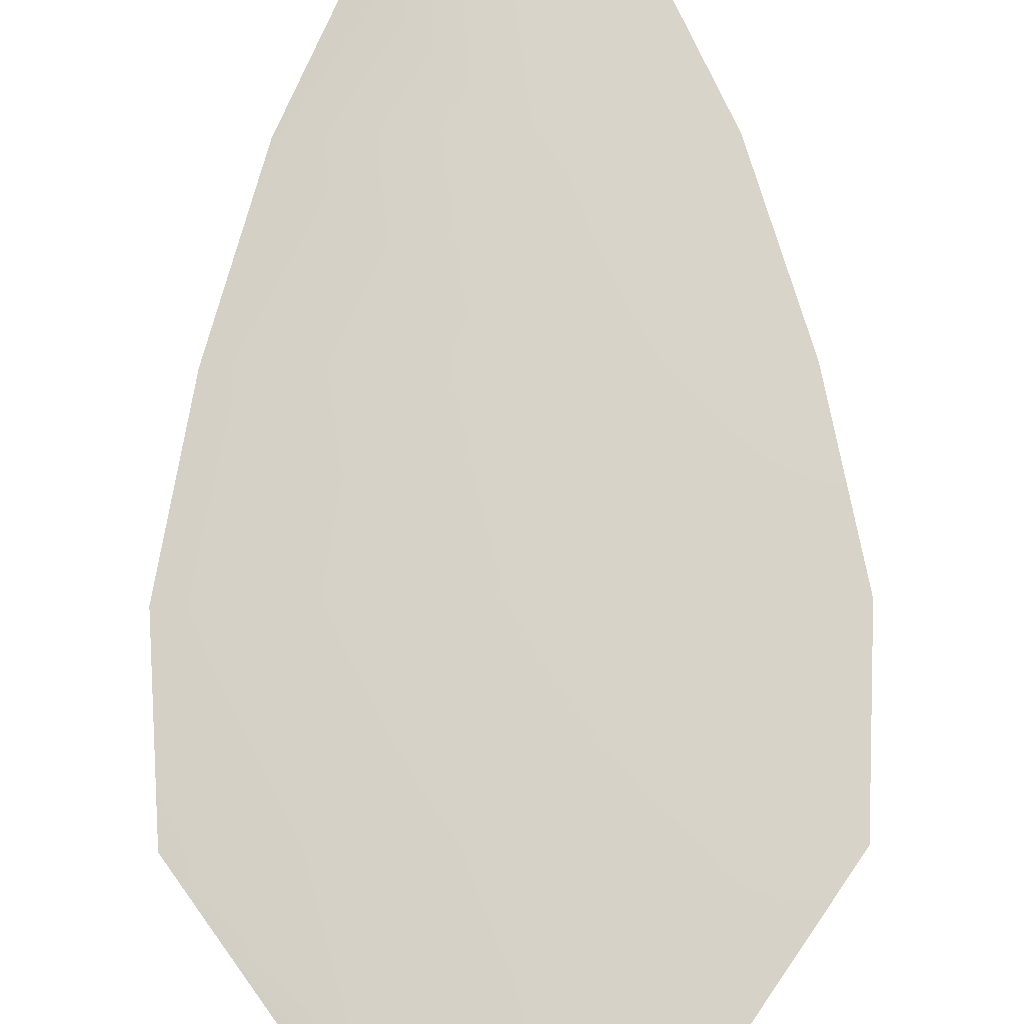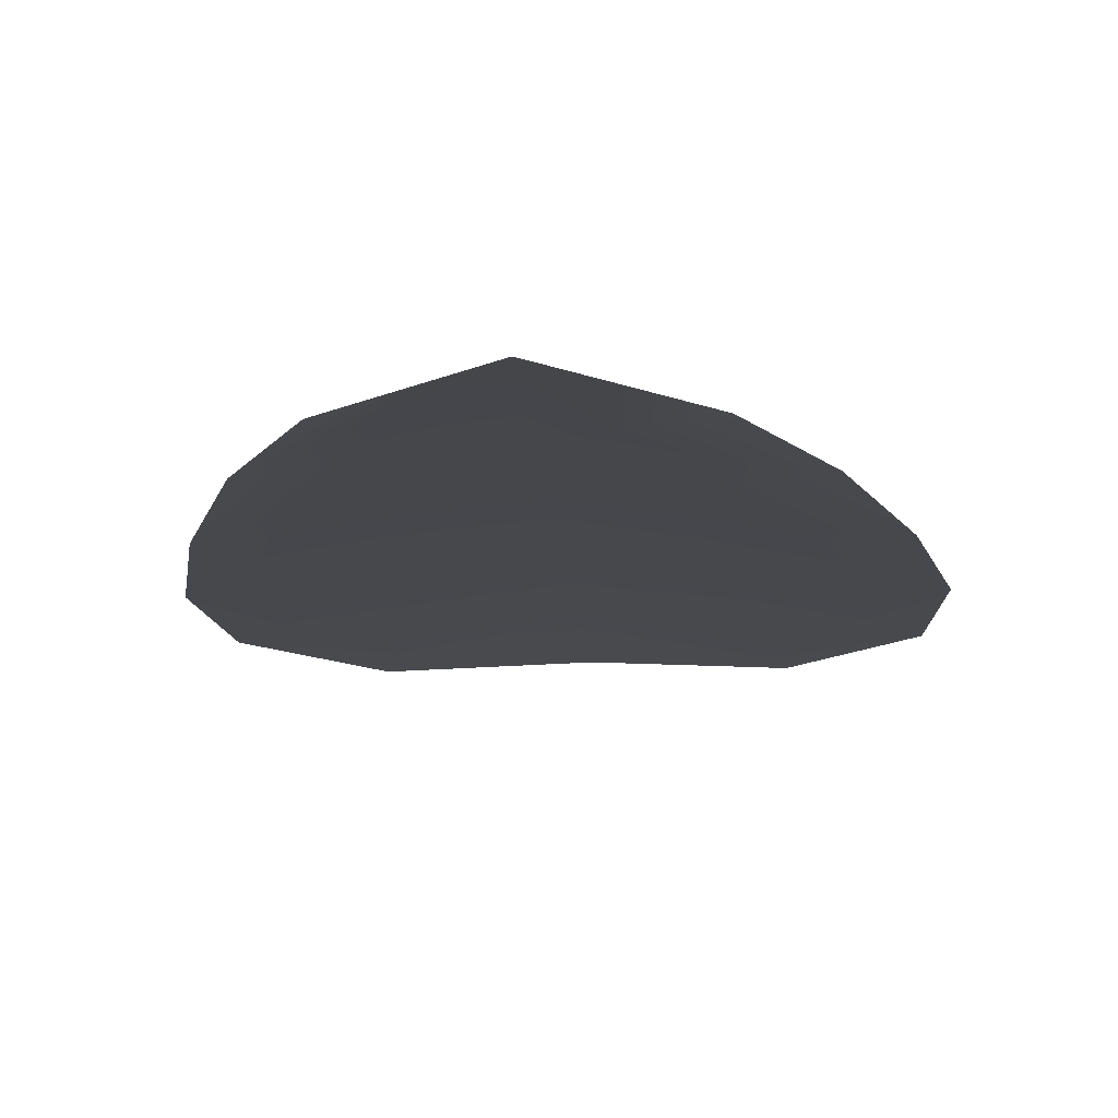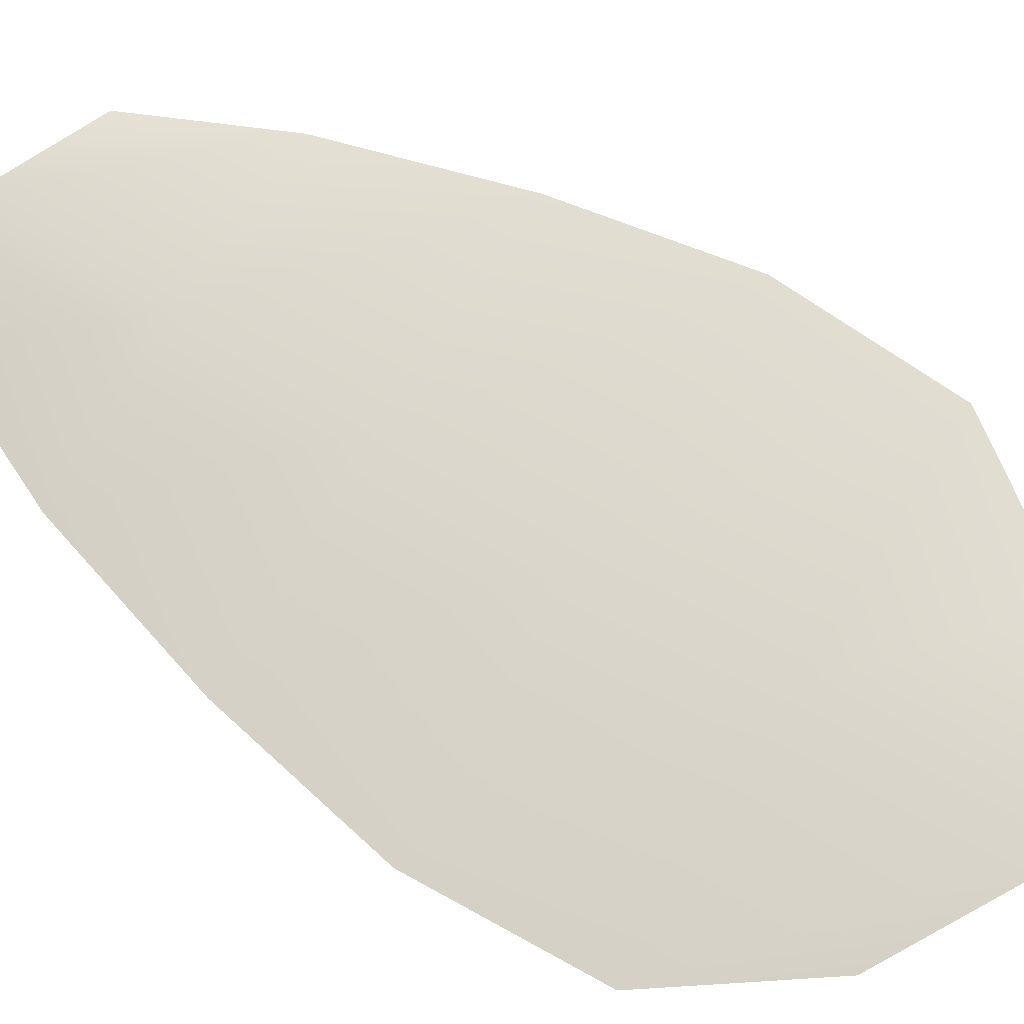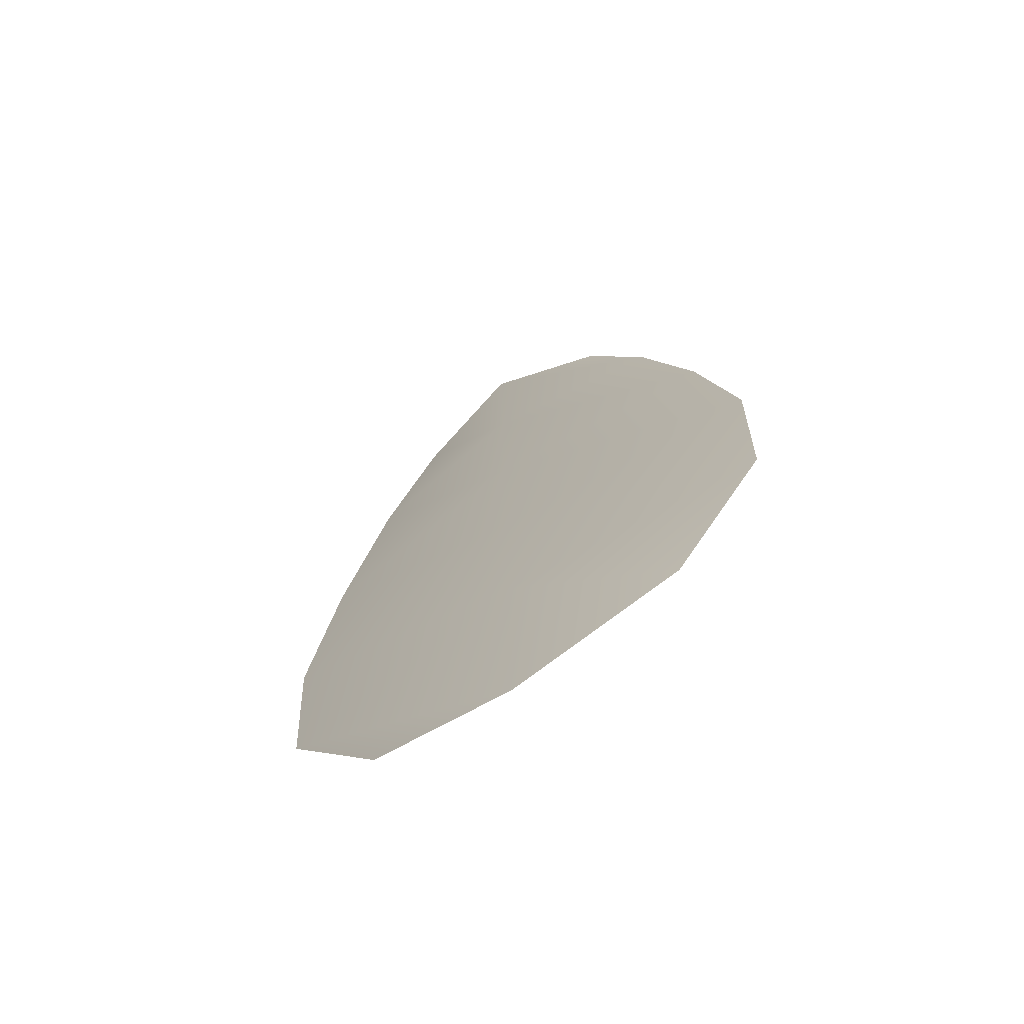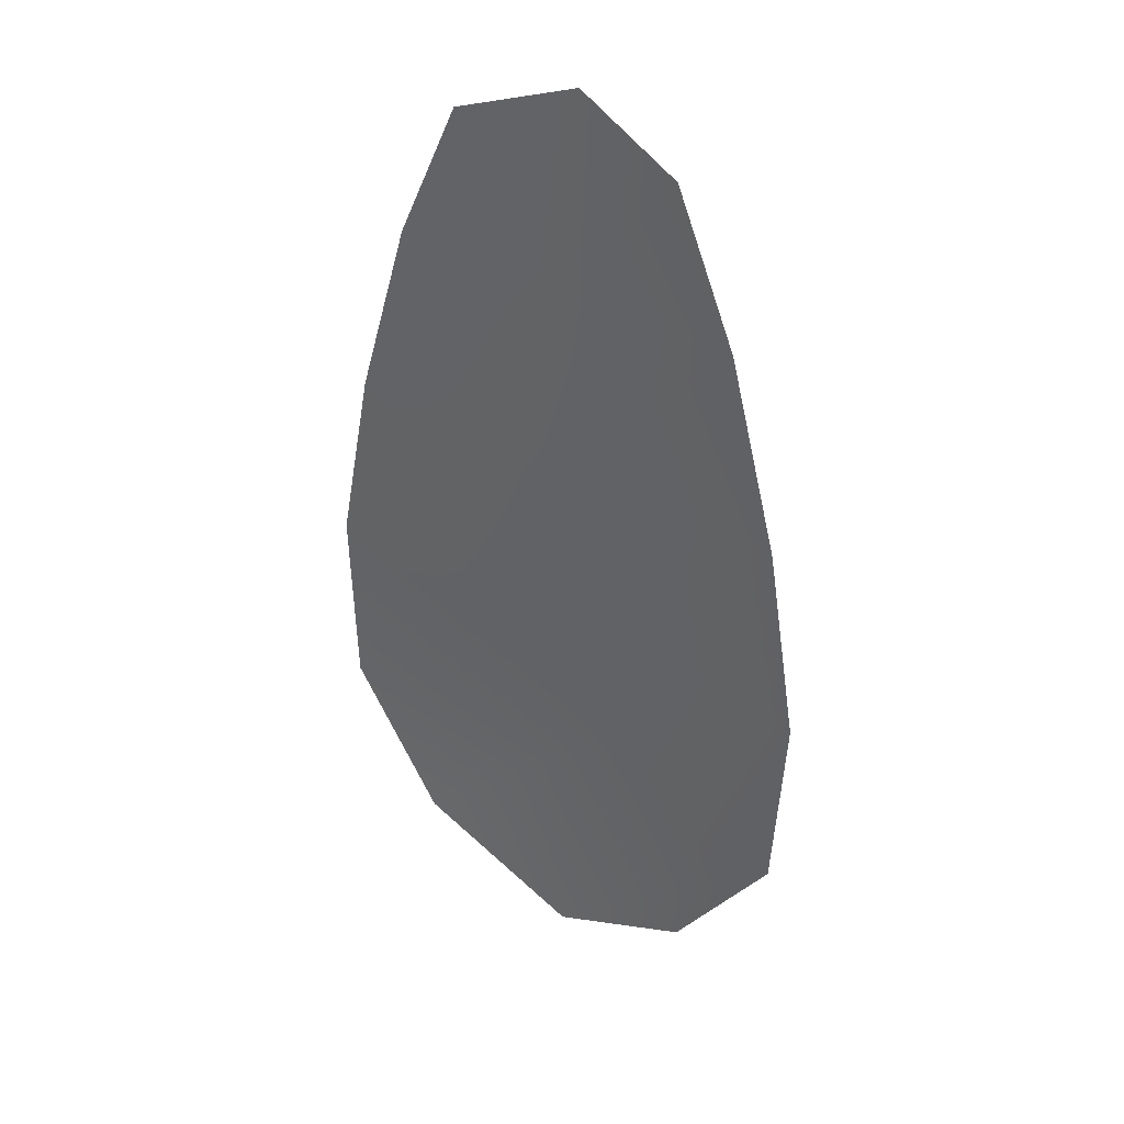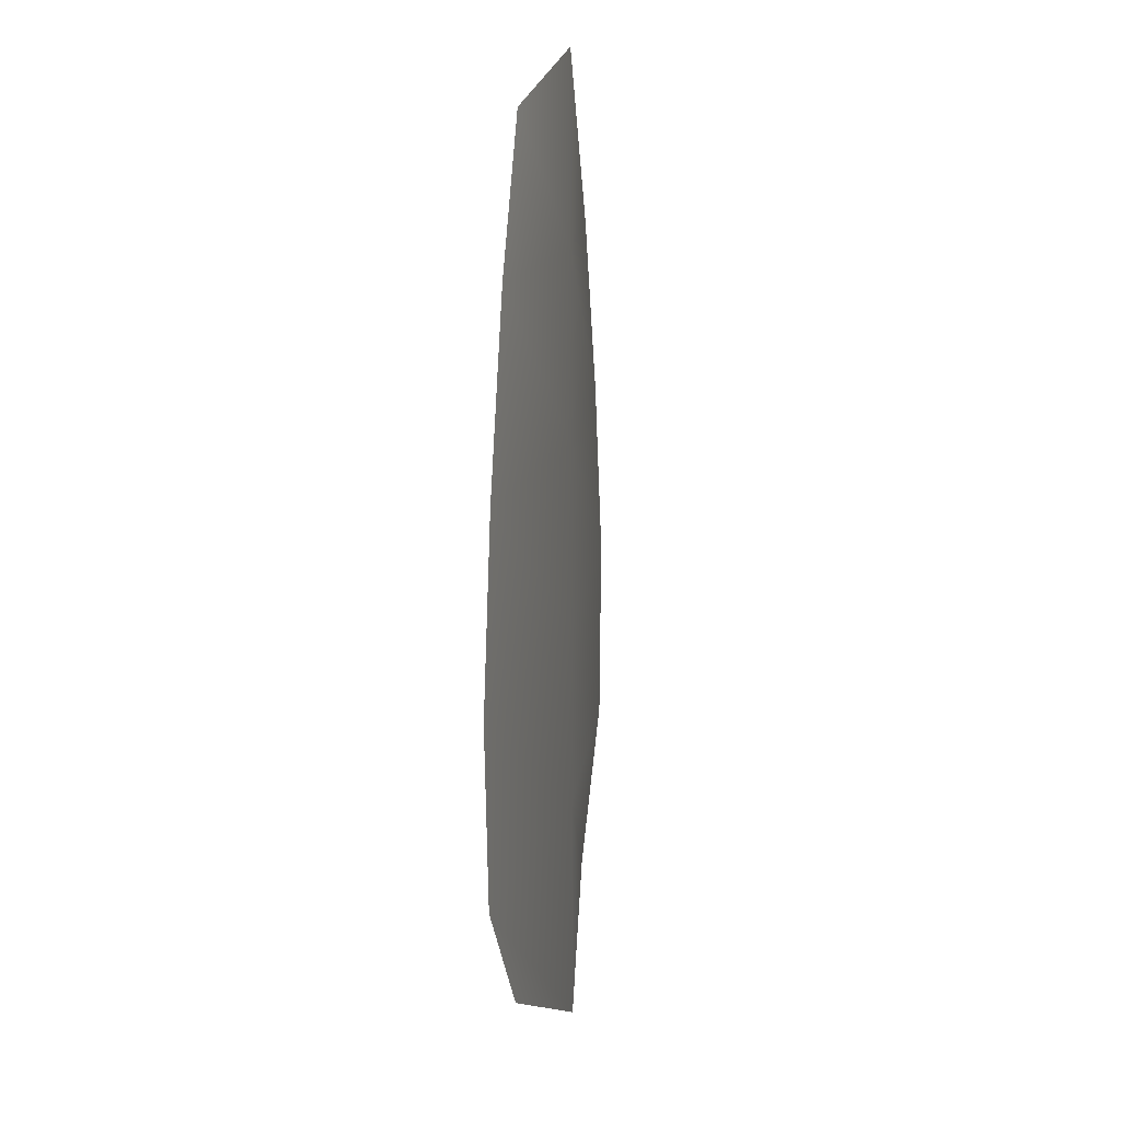
<metadata>
{"format":"obj","ext":"obj","renderer":"f3d","projection":"perspective","resolution":1024,"background":"white","views":[{"elev":77.4,"azim":0.4,"up":"+Z"},{"elev":-11.6,"azim":-175.9,"up":"+Z"},{"elev":73.5,"azim":-57.3,"up":"+Z"},{"elev":-70.7,"azim":33.8,"up":"+Y"},{"elev":35.3,"azim":-143.2,"up":"+Y"},{"elev":16.1,"azim":-78.2,"up":"+Y"}]}
</metadata>
<code>
o feather_flight_tertiary_005
v 0.05448 0.08631 0.0193
v 0.05119 0.08625 0.0193
v 0.05528 0.07471 0.0193
v 0.0508 0.07463 0.0193
v 0.05282 0.08687 0.01961
v 0.05306 0.07337 0.01961
v 0.0554 0.08436 0.0193
v 0.0562 0.08181 0.0193
v 0.05672 0.07926 0.0193
v 0.05663 0.0767 0.0193
v 0.04938 0.07657 0.0193
v 0.0492 0.07913 0.0193
v 0.04963 0.0817 0.0193
v 0.05034 0.08427 0.0193
v 0.05287 0.08431 0.01961
v 0.05291 0.08175 0.01961
v 0.05296 0.0792 0.01961
v 0.053 0.07664 0.01961
f 18 10 3 6
f 11 18 6 4
f 5 1 7 15
f 15 7 8 16
f 16 8 9 17
f 17 9 10 18
f 2 5 15 14
f 14 15 16 13
f 13 16 17 12
f 12 17 18 11

</code>
